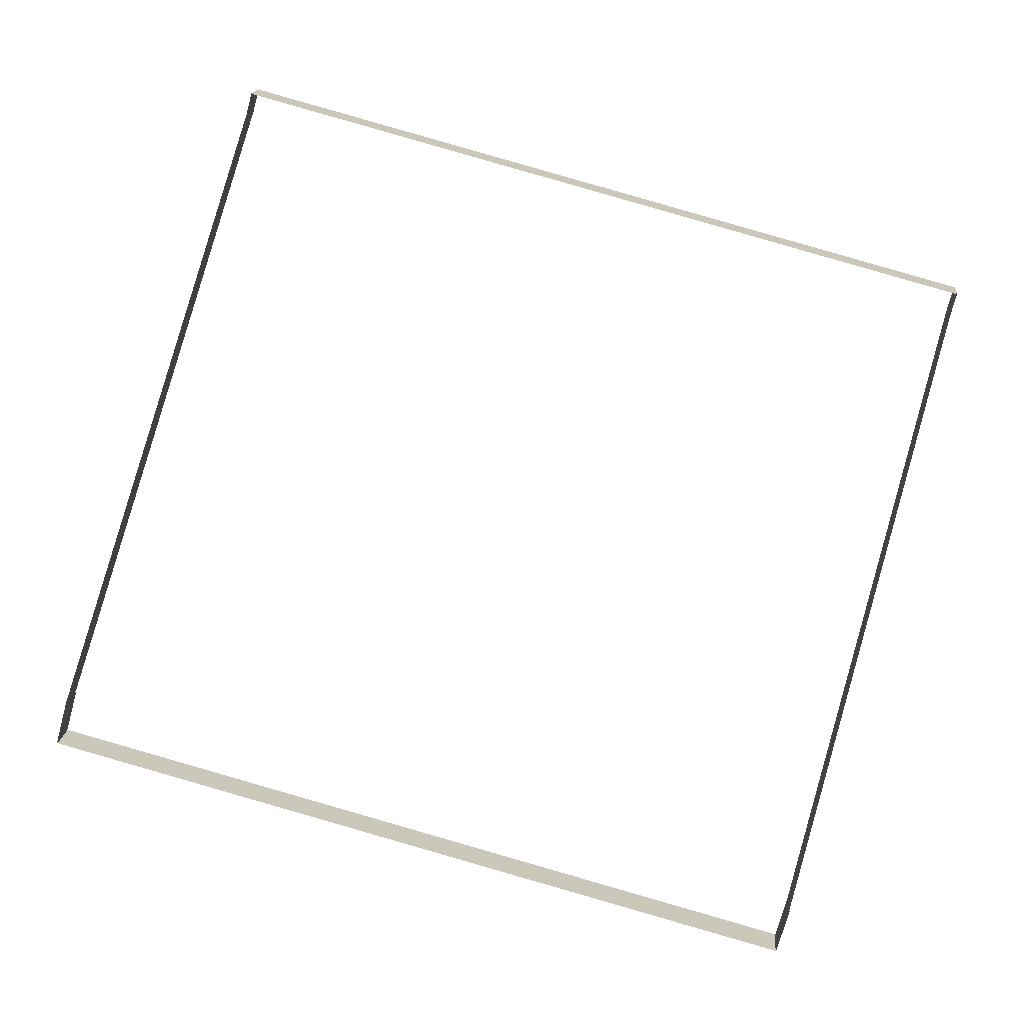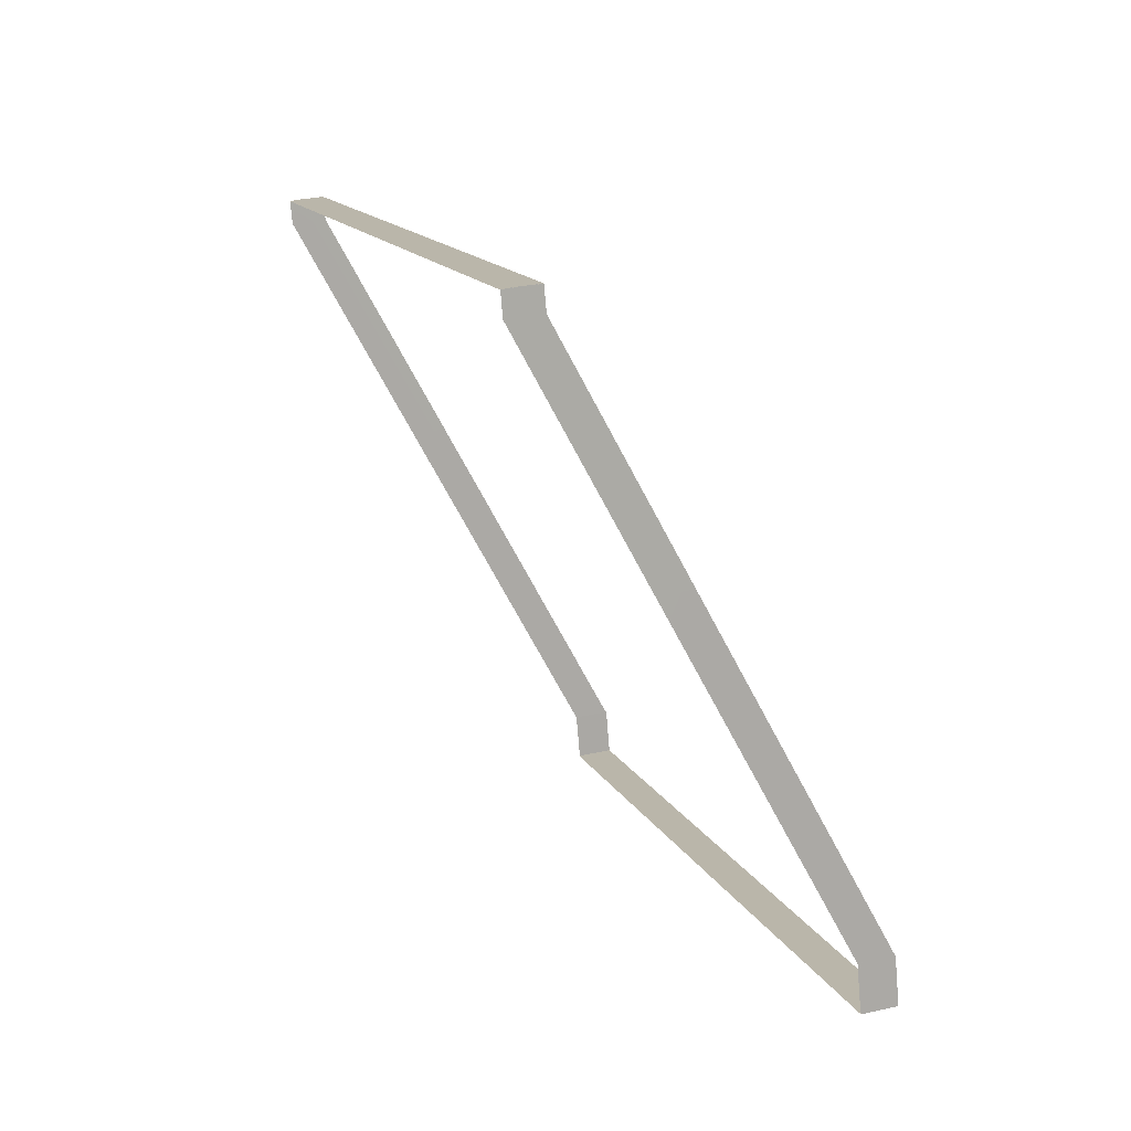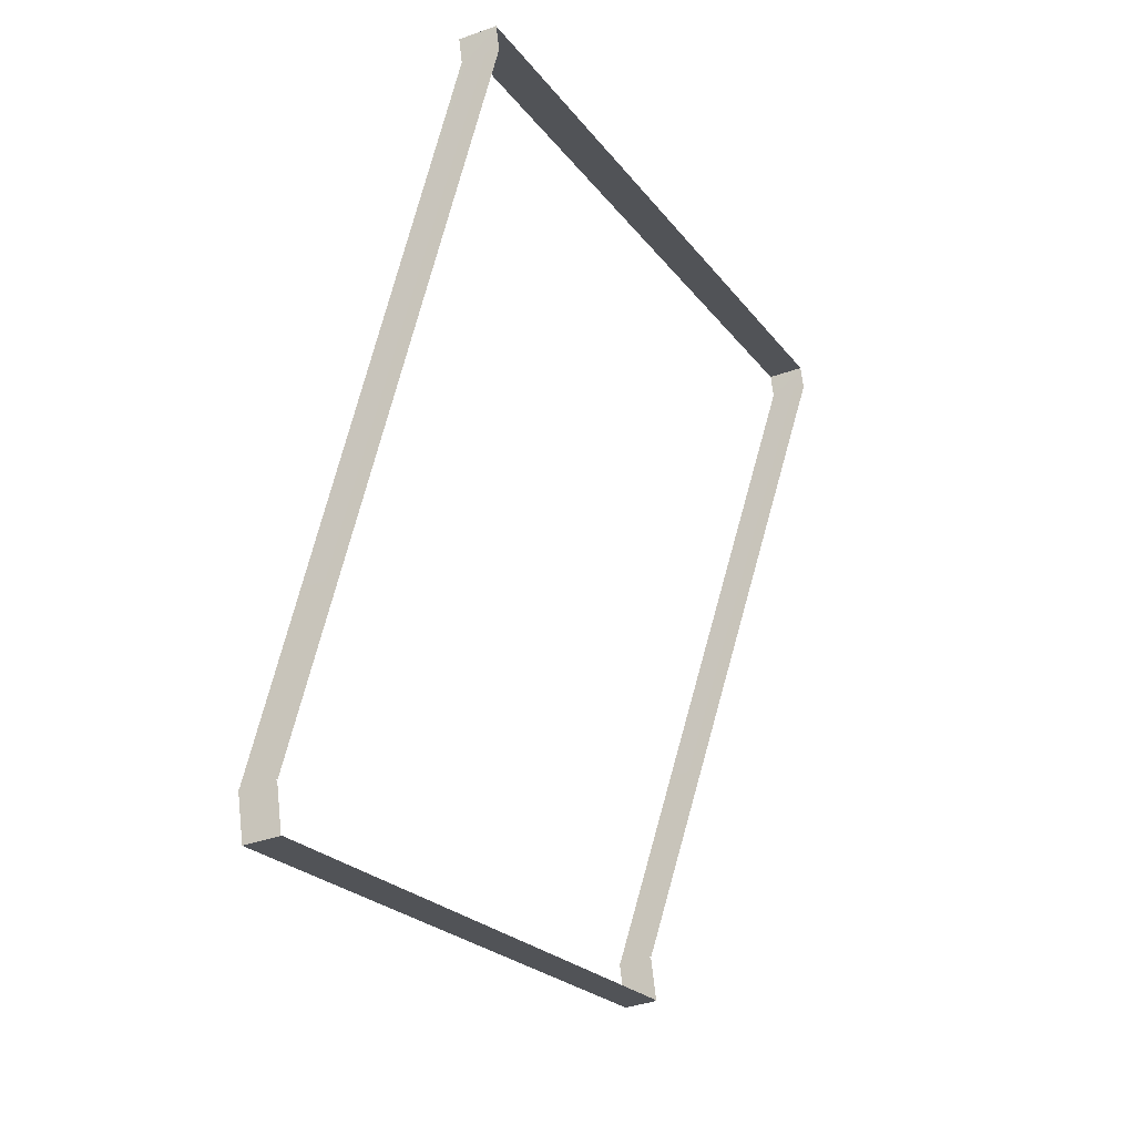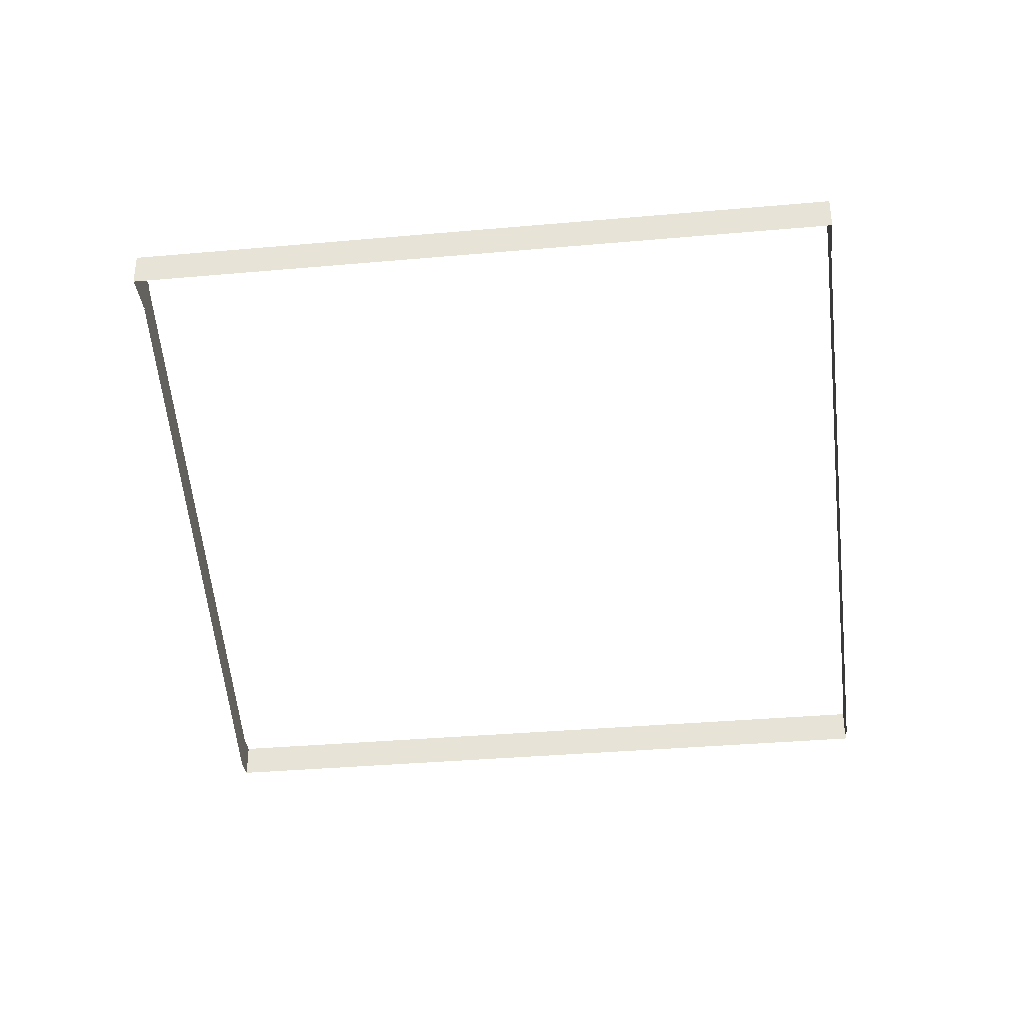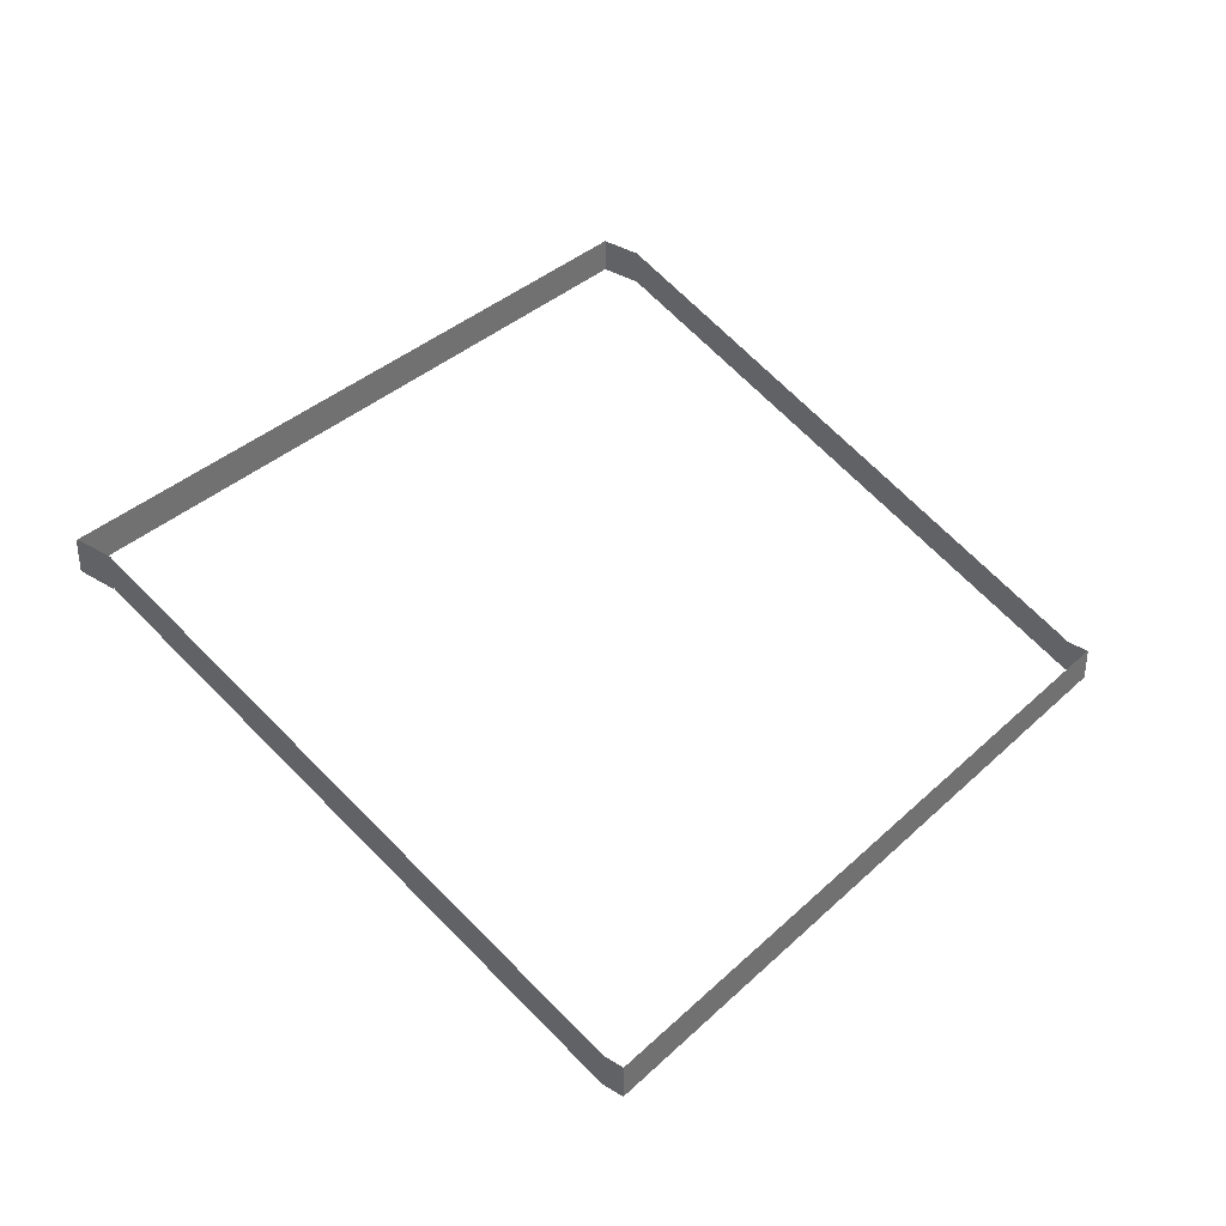
<metadata>
{"format":"obj","ext":"obj","renderer":"f3d","projection":"perspective","resolution":1024,"background":"white","views":[{"elev":17.0,"azim":5.7,"up":"+Y"},{"elev":29.0,"azim":-108.5,"up":"+Y"},{"elev":-36.4,"azim":115.2,"up":"+Y"},{"elev":-35.8,"azim":-8.3,"up":"+Z"},{"elev":36.1,"azim":114.5,"up":"+Z"}]}
</metadata>
<code>
o _0TRIBUENE_02_023_SUB0_Scene.570
v -1.147e+04 -7.374e+04 -1640
v -1.15e+04 -7.384e+04 -1510
v -1.15e+04 -7.384e+04 -1640
v -1.147e+04 -7.374e+04 -1510
v -8279 -7.46e+04 -1640
v -1.147e+04 -7.374e+04 -1510
v -1.147e+04 -7.374e+04 -1640
v -8279 -7.46e+04 -1510
v -8279 -7.46e+04 -1660
v -1.147e+04 -7.374e+04 -1660
v -1.15e+04 -7.384e+04 -1640
v -1.15e+04 -7.384e+04 -1660
v -1.215e+04 -7.627e+04 -540.4
v -1.215e+04 -7.627e+04 -520.4
v -8281 -7.459e+04 -1640
v -8281 -7.459e+04 -1510
v -1.215e+04 -7.627e+04 -520.4
v -1.215e+04 -7.627e+04 -390.4
v -9007 -7.732e+04 -518.2
v -1.22e+04 -7.647e+04 -518.2
v -1.22e+04 -7.647e+04 -388.2
v -9007 -7.732e+04 -388.2
v -9007 -7.732e+04 -538.2
v -1.22e+04 -7.647e+04 -538.2
v -1.22e+04 -7.647e+04 -518.3
v -1.22e+04 -7.647e+04 -388.3
v -9010 -7.732e+04 -388.3
v -9010 -7.732e+04 -518.3
v -1.15e+04 -7.384e+04 -1510
v -1.215e+04 -7.627e+04 -390.4
v -1.215e+04 -7.627e+04 -518.3
v -1.215e+04 -7.627e+04 -388.3
v -1.215e+04 -7.627e+04 -538.2
v -1.215e+04 -7.627e+04 -518.2
v -1.215e+04 -7.627e+04 -388.2
v -8956 -7.713e+04 -518.2
v -8956 -7.713e+04 -388.2
v -8956 -7.713e+04 -538.2
v -8958 -7.713e+04 -518.3
v -8958 -7.713e+04 -388.3
v -1.215e+04 -7.627e+04 -520.4
v -1.15e+04 -7.384e+04 -1510
v -1.15e+04 -7.384e+04 -1640
v -1.215e+04 -7.627e+04 -390.4
v -1.215e+04 -7.627e+04 -540.4
v -1.15e+04 -7.384e+04 -1660
v -1.147e+04 -7.374e+04 -1660
v -1.147e+04 -7.374e+04 -1640
v -1.215e+04 -7.627e+04 -520.4
v -1.149e+04 -7.384e+04 -1510
v -1.149e+04 -7.384e+04 -1640
v -1.215e+04 -7.627e+04 -390.4
v -8282 -7.46e+04 -1660
v -8282 -7.46e+04 -1640
v -1.147e+04 -7.374e+04 -1640
v -1.147e+04 -7.374e+04 -1510
v -1.147e+04 -7.374e+04 -1510
v -8282 -7.46e+04 -1510
v -8282 -7.46e+04 -1640
v -8282 -7.46e+04 -1510
v -8960 -7.713e+04 -520.4
v -8308 -7.469e+04 -1640
v -8308 -7.469e+04 -1510
v -8960 -7.713e+04 -390.4
v -8960 -7.713e+04 -540.4
v -8308 -7.469e+04 -1660
v -9010 -7.732e+04 -518.2
v -1.22e+04 -7.646e+04 -388.2
v -1.22e+04 -7.646e+04 -518.2
v -9010 -7.732e+04 -388.2
v -9010 -7.732e+04 -538.2
v -1.22e+04 -7.646e+04 -538.2
v -1.219e+04 -7.646e+04 -518.3
v -9012 -7.732e+04 -518.3
v -9012 -7.732e+04 -388.3
v -1.219e+04 -7.646e+04 -388.3
v -1.214e+04 -7.627e+04 -518.3
v -1.214e+04 -7.627e+04 -388.3
v -1.215e+04 -7.628e+04 -538.2
v -1.215e+04 -7.628e+04 -518.2
v -1.215e+04 -7.628e+04 -388.2
v -8960 -7.713e+04 -518.2
v -8960 -7.713e+04 -388.2
v -8960 -7.713e+04 -538.2
v -8963 -7.713e+04 -518.3
v -8963 -7.713e+04 -388.3
v -8957 -7.713e+04 -520.4
v -8305 -7.469e+04 -1510
v -8305 -7.469e+04 -1640
v -8957 -7.713e+04 -390.4
v -8957 -7.713e+04 -540.4
v -8305 -7.469e+04 -1660
v -8282 -7.459e+04 -1640
v -8309 -7.469e+04 -1510
v -8309 -7.469e+04 -1640
v -8282 -7.459e+04 -1510
v -8961 -7.713e+04 -520.4
v -8961 -7.713e+04 -390.4
v -8959 -7.713e+04 -520.4
v -8306 -7.469e+04 -1510
v -8306 -7.469e+04 -1640
v -8959 -7.713e+04 -390.4
v -8281 -7.46e+04 -1640
v -8281 -7.46e+04 -1510
f 1 3 2
f 1 2 4
f 5 7 6
f 5 6 8
f 9 10 7
f 9 7 5
f 10 11 7
f 10 12 11
f 13 11 12
f 14 11 13
f 15 1 4
f 15 4 16
f 17 2 3
f 18 2 17
f 19 21 20
f 21 19 22
f 23 20 24
f 20 23 19
f 25 27 26
f 27 25 28
f 7 11 29
f 7 29 6
f 14 29 11
f 30 29 14
f 31 25 26
f 31 26 32
f 33 24 20
f 33 20 34
f 34 20 21
f 34 21 35
f 36 37 19
f 19 37 22
f 36 23 38
f 23 36 19
f 39 40 28
f 28 40 27
f 41 43 42
f 41 42 44
f 45 43 41
f 45 46 43
f 47 43 46
f 43 47 48
f 49 51 50
f 49 50 52
f 53 48 47
f 48 53 54
f 55 50 51
f 50 55 56
f 48 42 43
f 42 48 57
f 54 57 48
f 57 54 58
f 59 56 55
f 56 59 60
f 61 63 62
f 64 63 61
f 61 62 65
f 65 62 66
f 53 66 62
f 53 62 54
f 54 62 63
f 54 63 58
f 67 69 68
f 67 68 70
f 71 72 69
f 71 69 67
f 73 75 74
f 75 73 76
f 77 76 73
f 76 77 78
f 79 69 72
f 69 79 80
f 80 68 69
f 68 80 81
f 82 67 83
f 67 70 83
f 67 82 71
f 84 71 82
f 85 74 86
f 74 75 86
f 87 89 88
f 87 88 90
f 91 89 87
f 91 92 89
f 9 89 92
f 89 9 5
f 5 88 89
f 88 5 8
f 93 95 94
f 93 94 96
f 97 94 95
f 98 94 97
f 99 101 100
f 99 100 102
f 103 100 101
f 100 103 104

</code>
